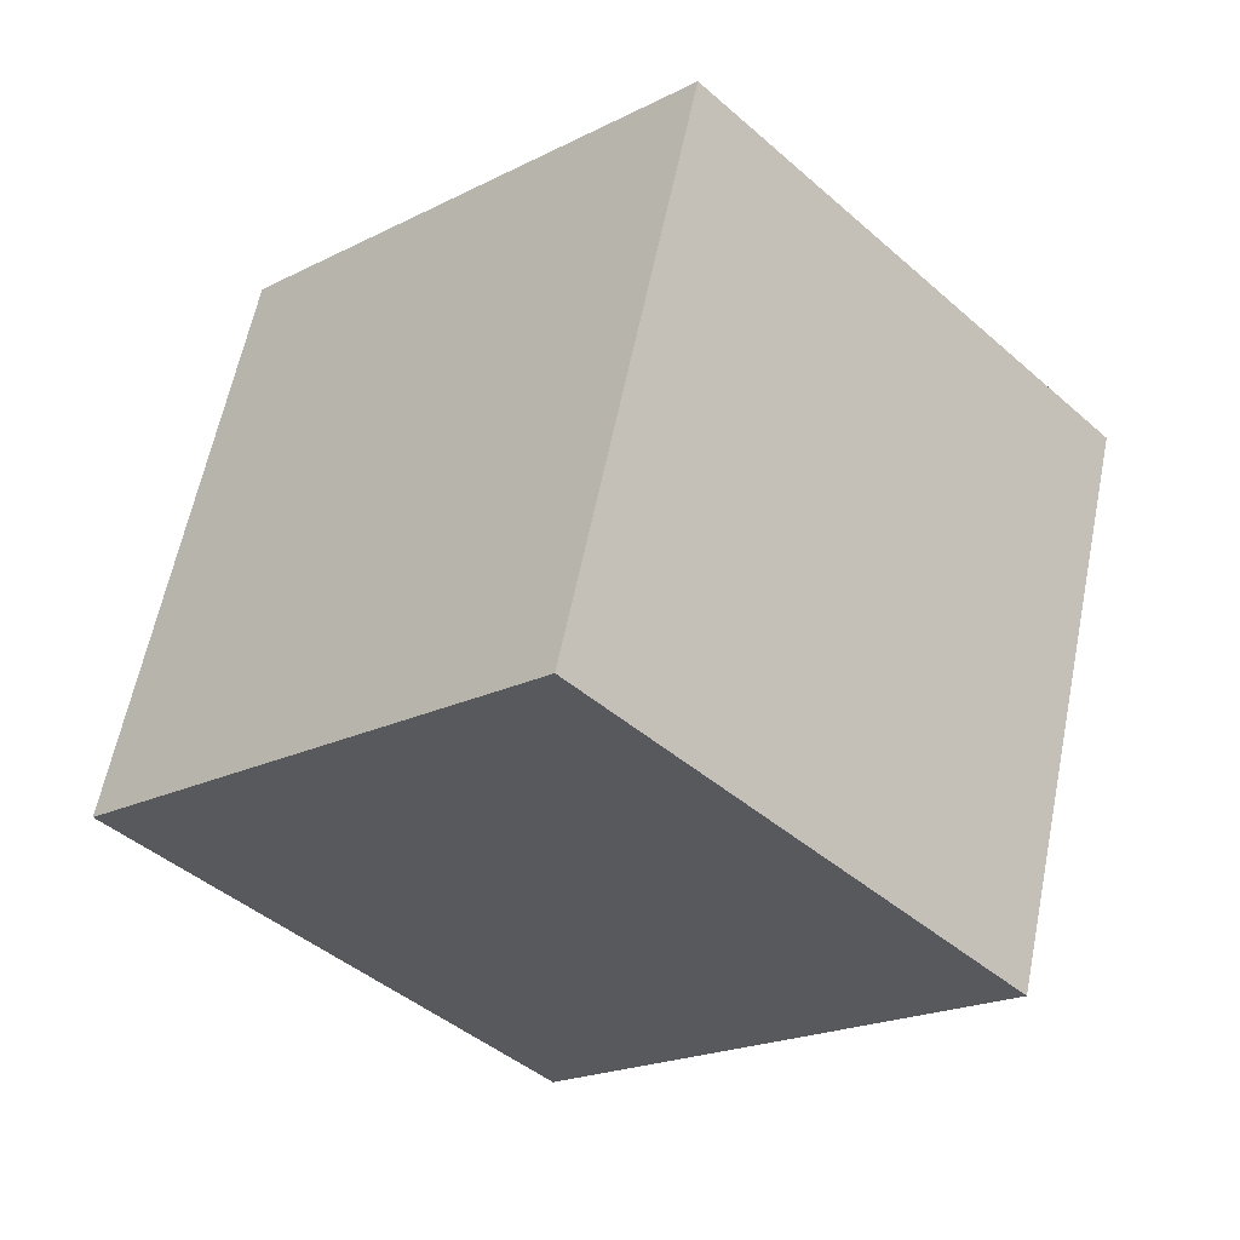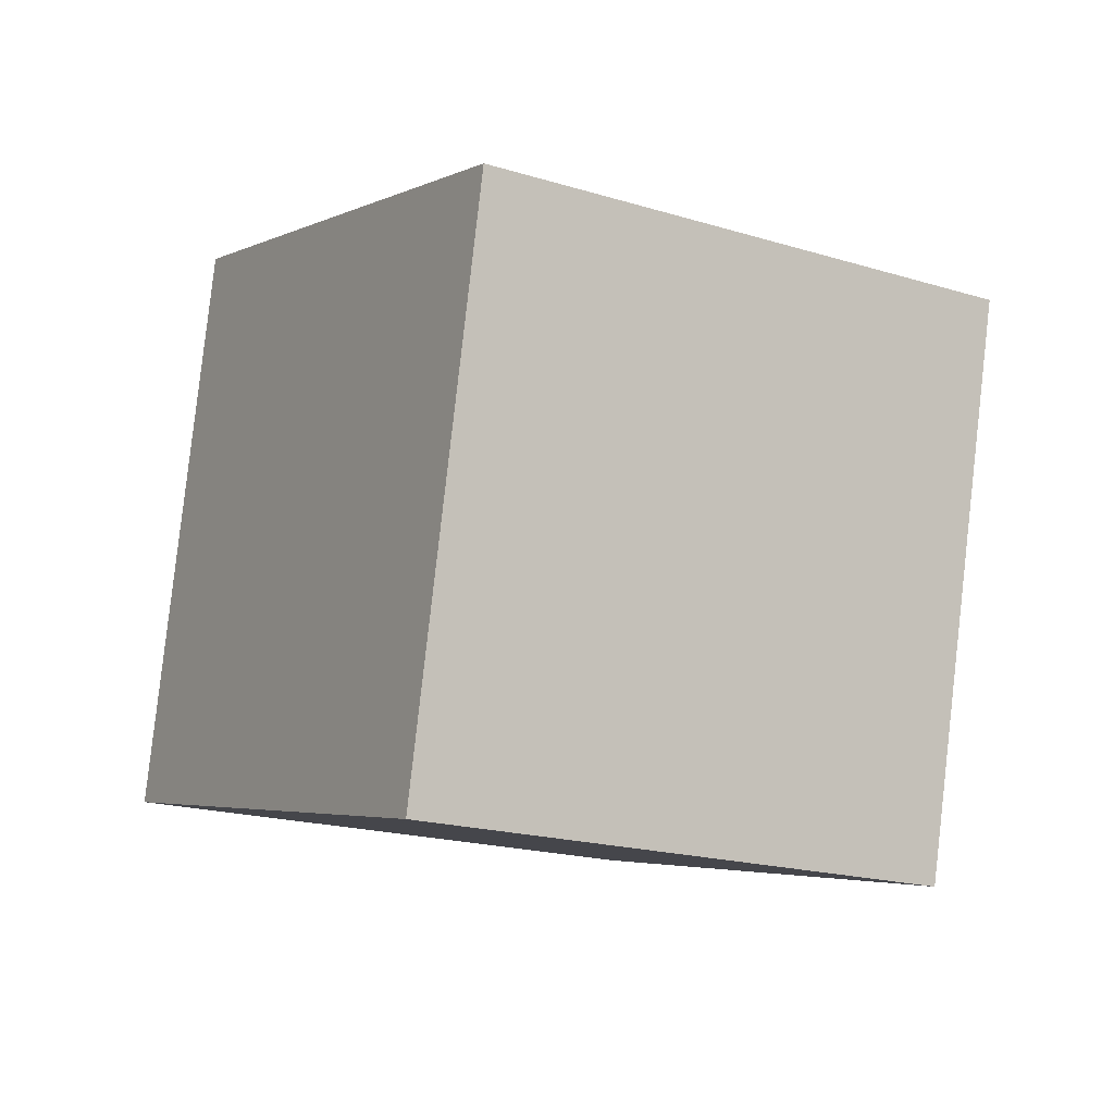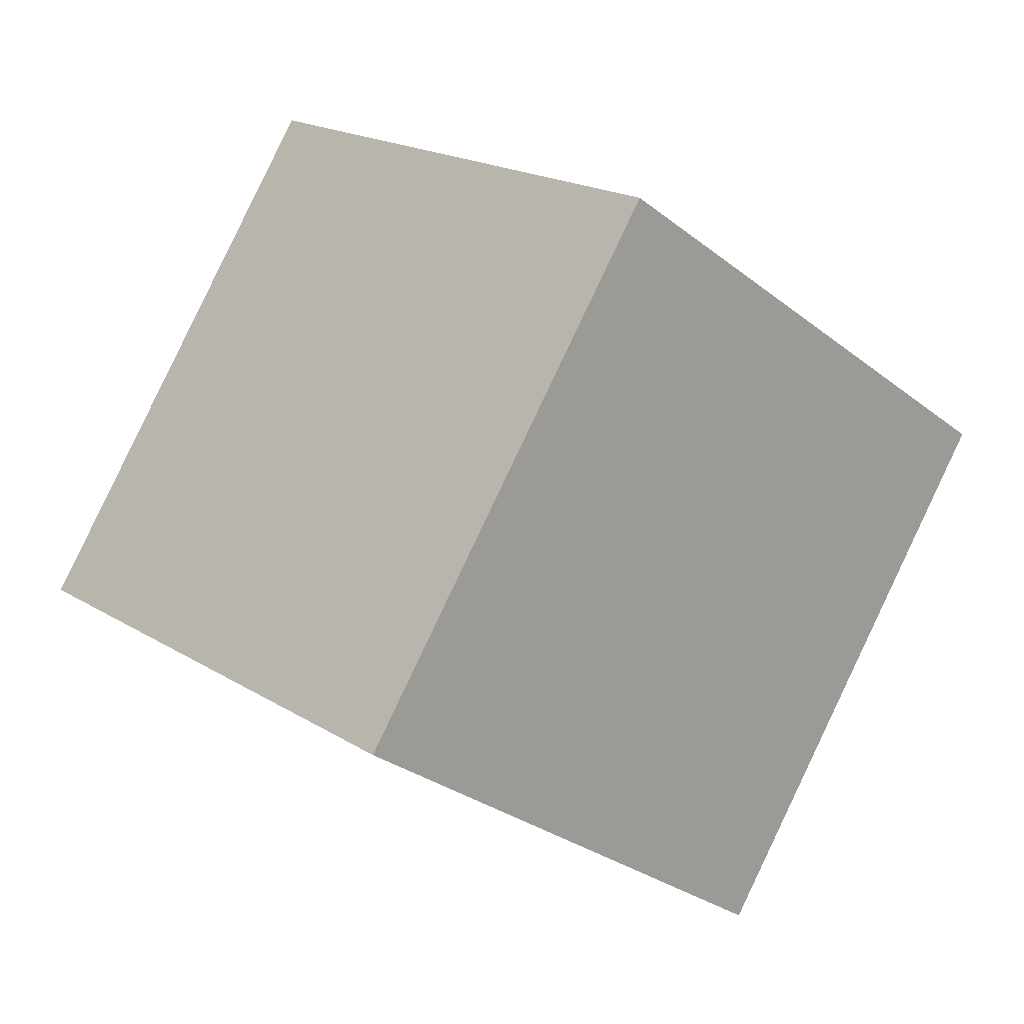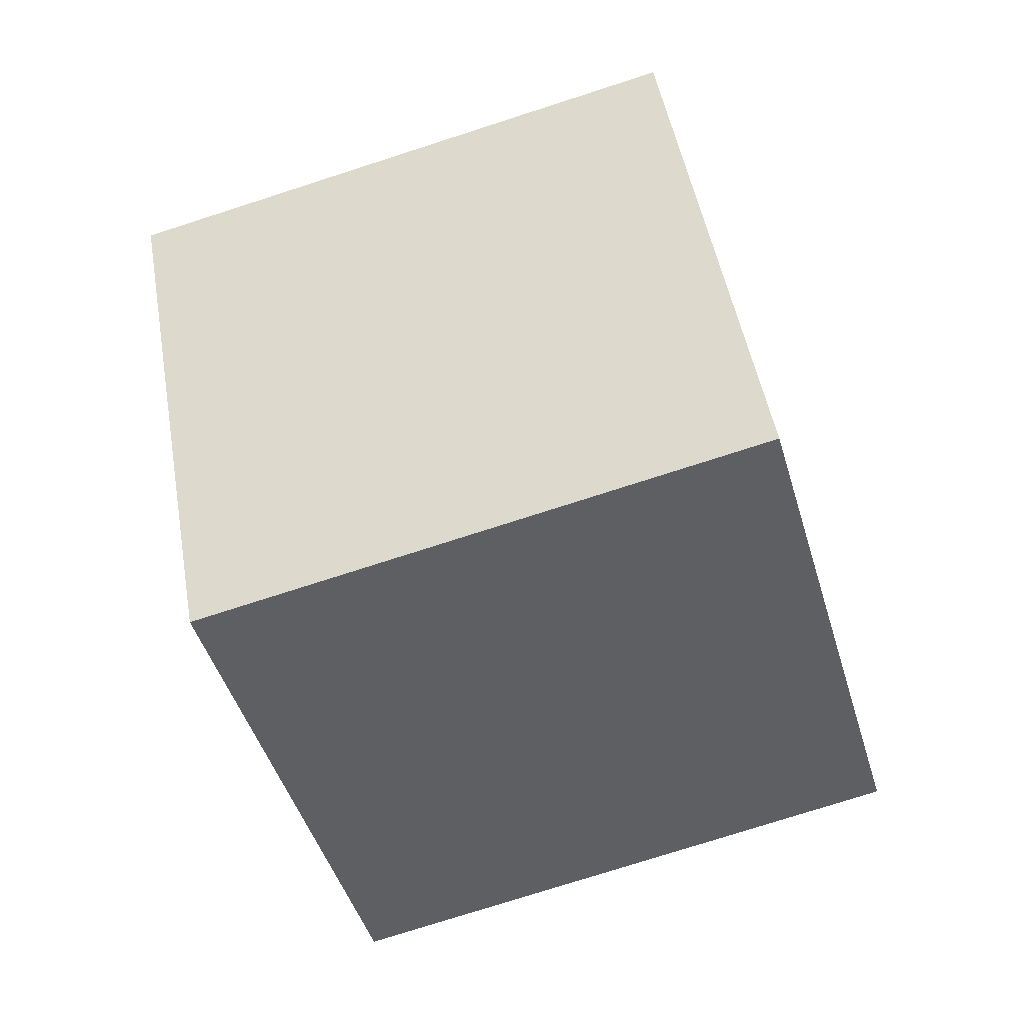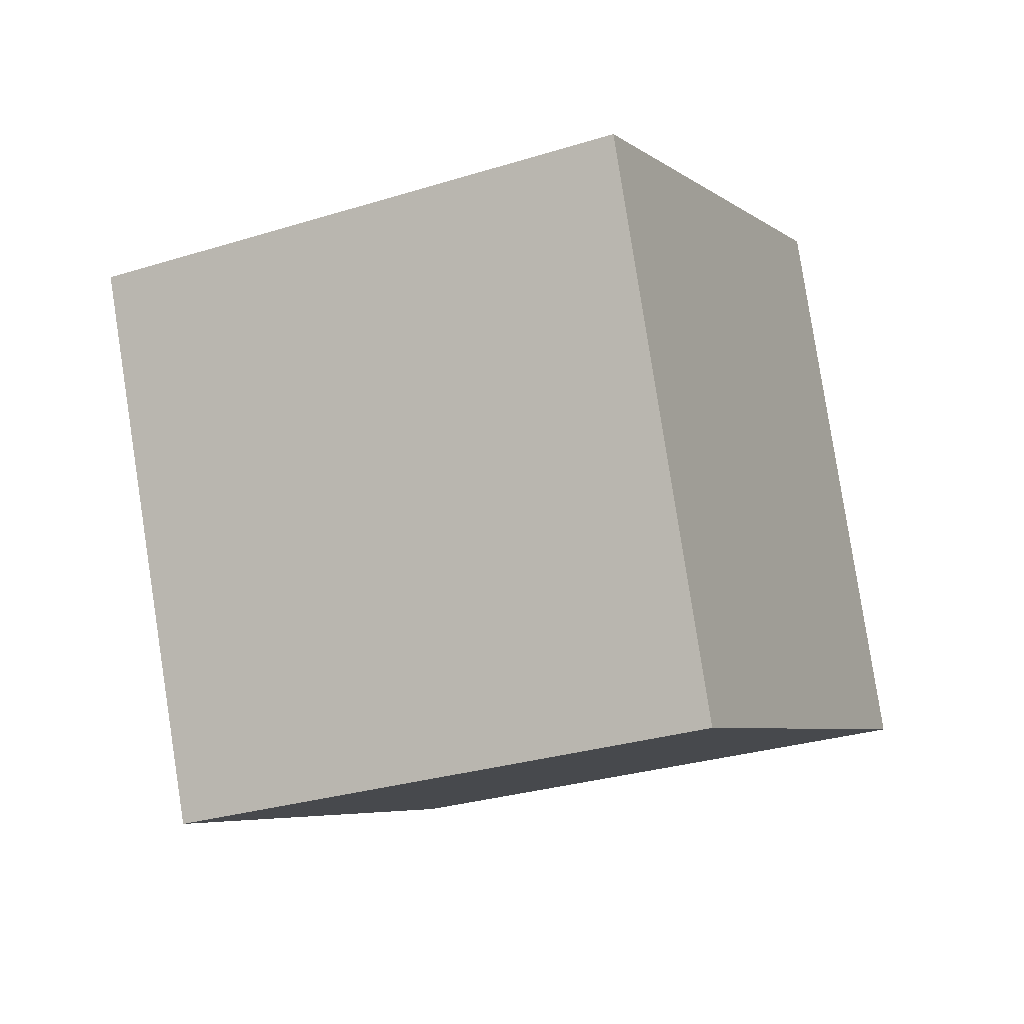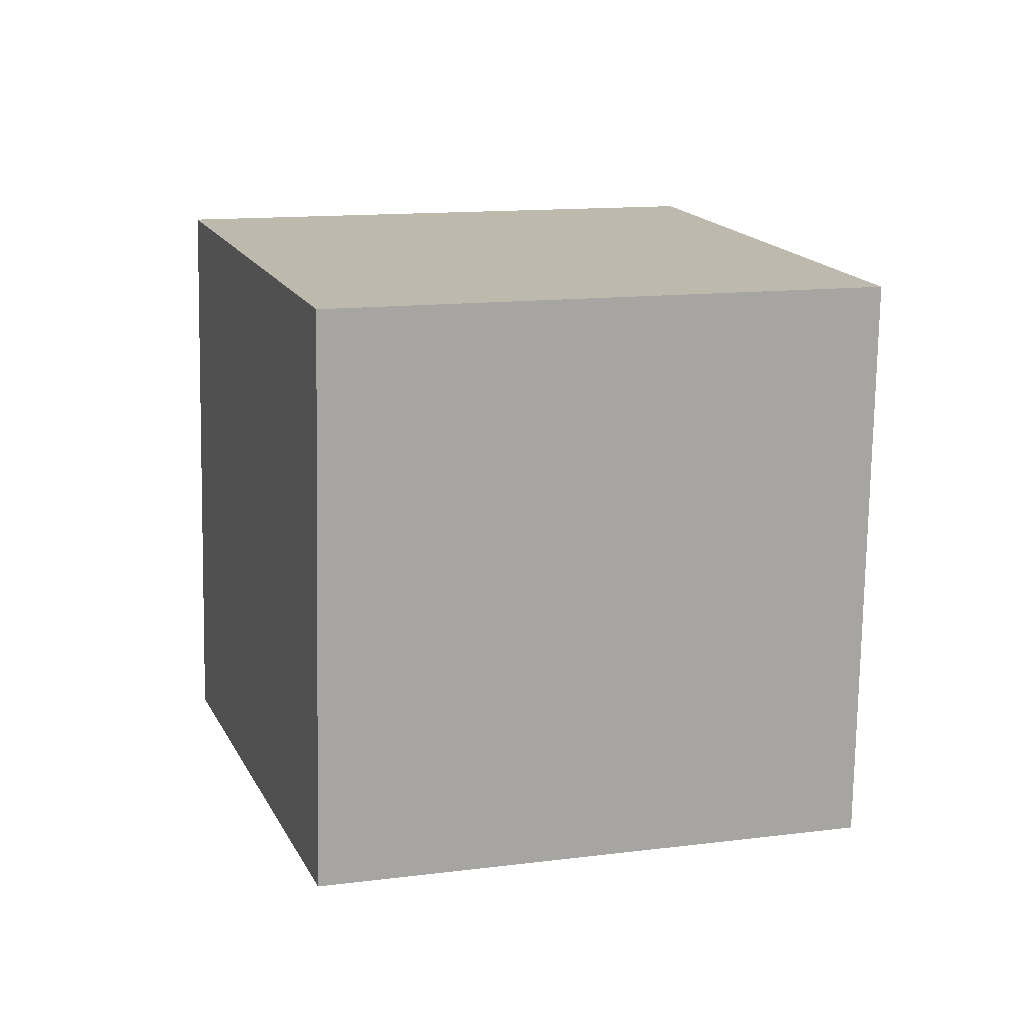
<metadata>
{"format":"obj","ext":"obj","renderer":"f3d","projection":"perspective","resolution":1024,"background":"white","views":[{"elev":-5.0,"azim":34.6,"up":"+Z"},{"elev":-35.7,"azim":139.6,"up":"+Y"},{"elev":-15.7,"azim":121.4,"up":"+Z"},{"elev":71.6,"azim":-24.6,"up":"+Z"},{"elev":71.1,"azim":-108.4,"up":"+Z"},{"elev":44.0,"azim":-25.1,"up":"+Y"}]}
</metadata>
<code>
v 2.813 -12.72 1.162
v 5.026 -3.973 -3.155
v 2.04 -8.147 10.02
v 4.253 0.5973 5.706
v -6.908 -11.09 -0.525
v -4.695 -2.346 -4.842
v -7.681 -6.52 8.336
v -5.468 2.224 4.019
f 2 4 1
f 5 2 1
f 1 4 3
f 3 5 1
f 2 8 4
f 6 2 5
f 6 8 2
f 4 8 3
f 7 5 3
f 3 8 7
f 7 6 5
f 8 6 7

</code>
